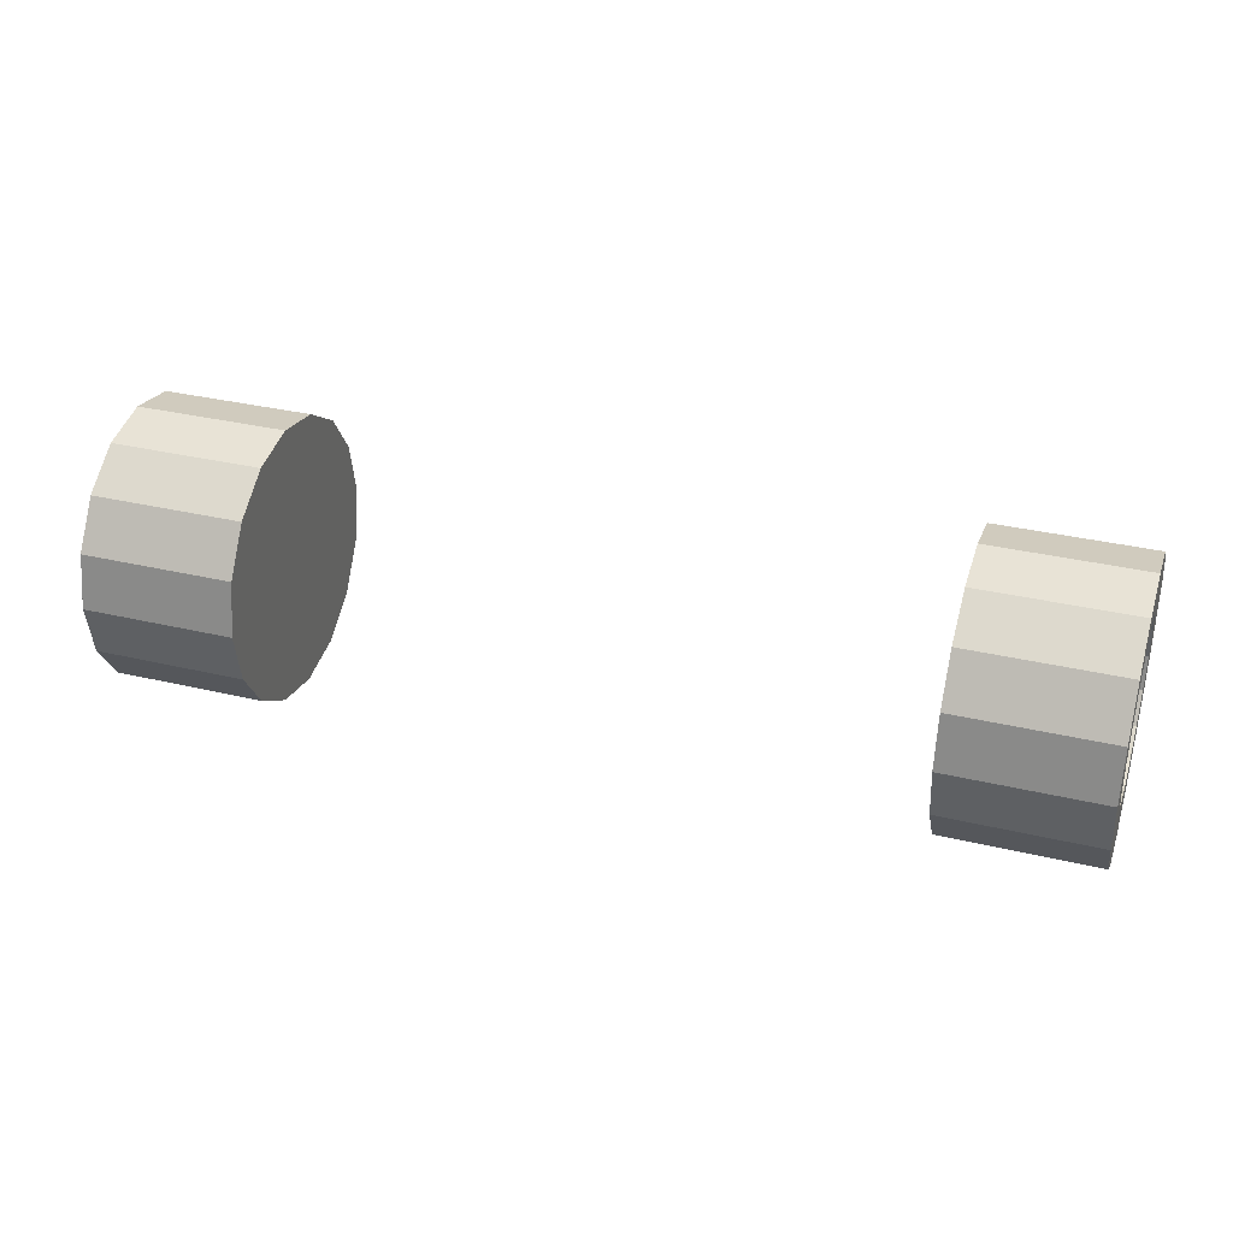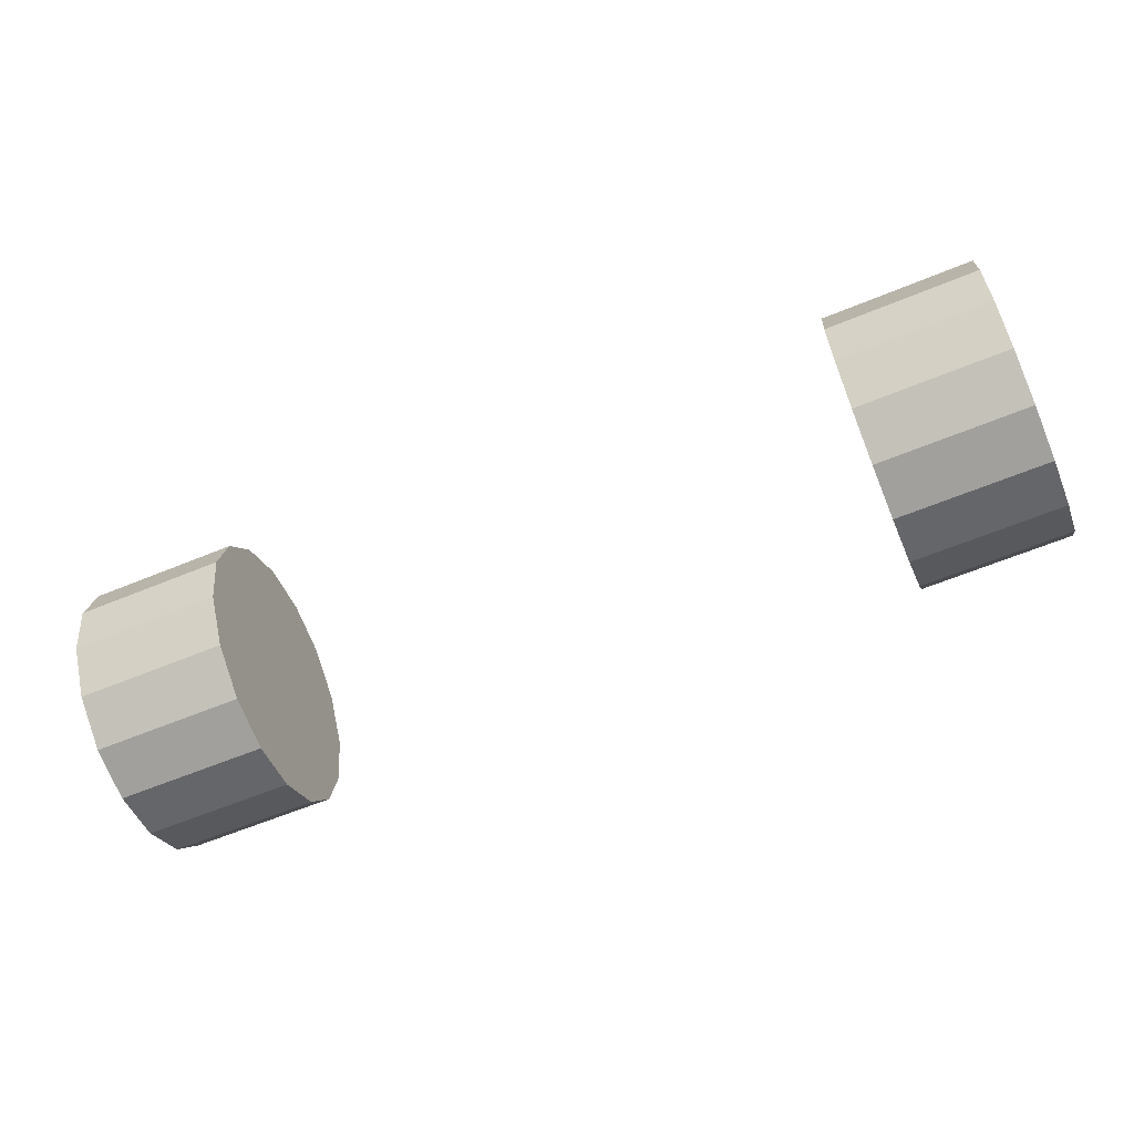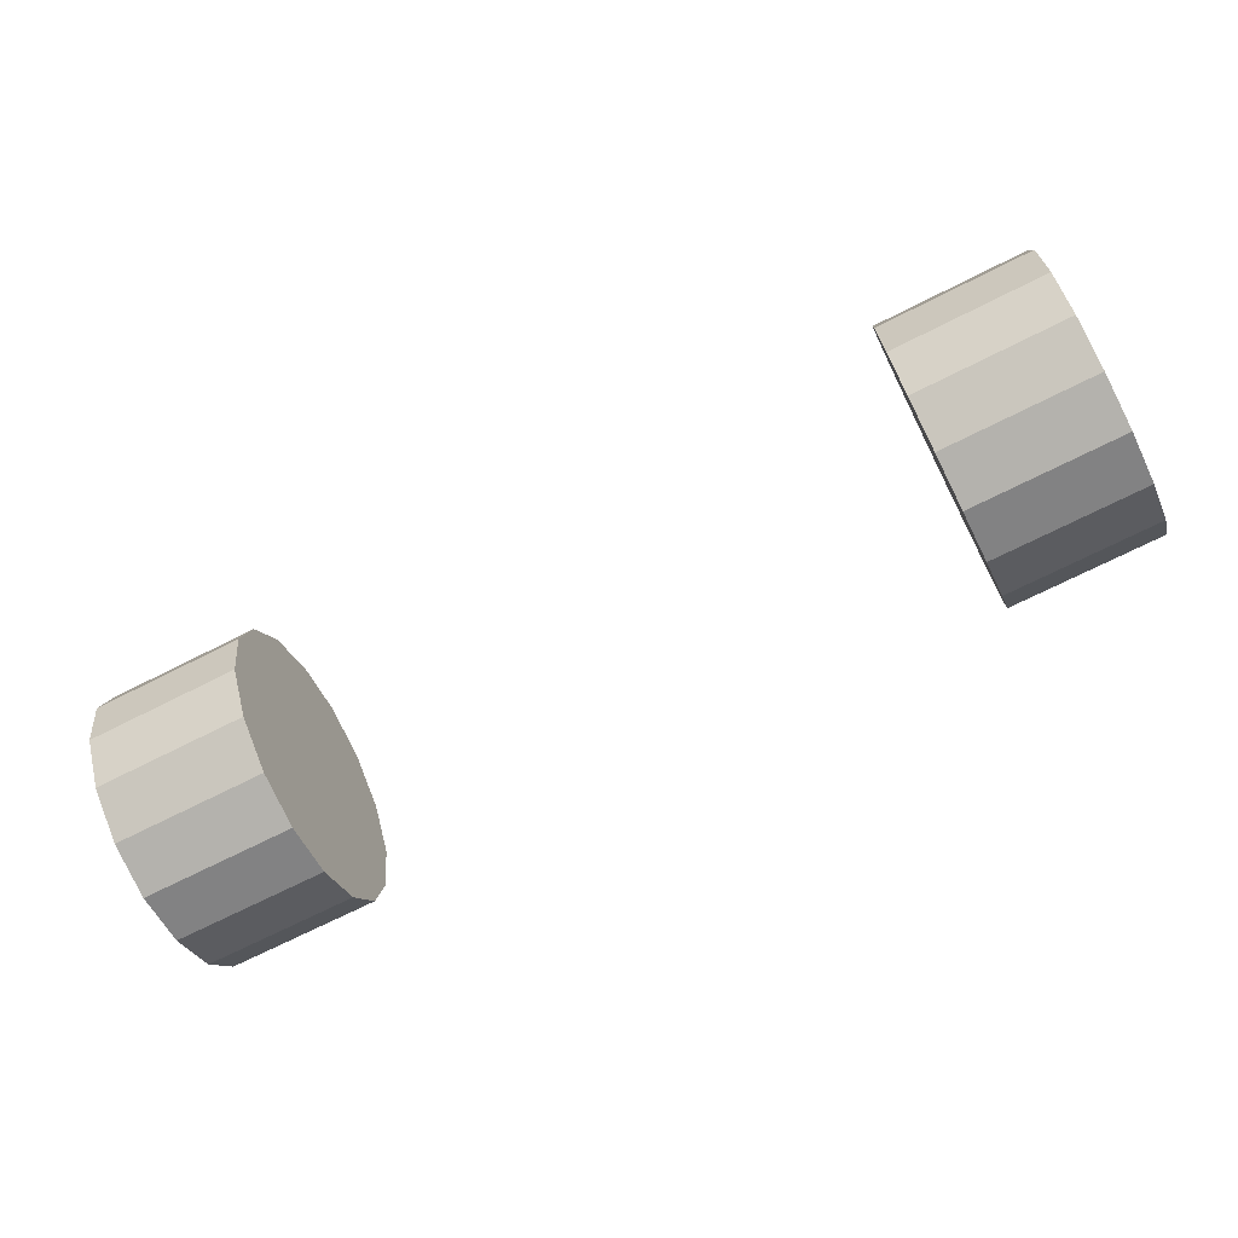
<metadata>
{"format":"obj","ext":"obj","renderer":"f3d","projection":"perspective","resolution":1024,"background":"white","views":[{"elev":33.8,"azim":17.9,"up":"+Y"},{"elev":-61.9,"azim":22.7,"up":"+Y"},{"elev":-70.5,"azim":-153.2,"up":"+Z"}]}
</metadata>
<code>
v  0.9852 0.4791 1.593
v  0.9852 0.6312 1.562
v  1.416 0.6312 1.562
v  1.416 0.4791 1.593
v  0.9852 0.3502 1.679
v  1.416 0.3502 1.679
v  0.9852 0.2641 1.808
v  1.416 0.2641 1.808
v  0.9852 0.2338 1.96
v  1.416 0.2338 1.96
v  0.9852 0.2641 2.112
v  1.416 0.2641 2.112
v  0.9852 0.3502 2.241
v  1.416 0.3502 2.241
v  0.9852 0.4791 2.327
v  1.416 0.4791 2.327
v  0.9852 0.6312 2.357
v  1.416 0.6312 2.357
v  0.9852 0.7832 2.327
v  1.416 0.7832 2.327
v  0.9852 0.9121 2.241
v  1.416 0.9121 2.241
v  0.9852 0.9983 2.112
v  1.416 0.9983 2.112
v  0.9852 1.028 1.96
v  1.416 1.028 1.96
v  0.9852 0.9983 1.808
v  1.416 0.9983 1.808
v  0.9852 0.9121 1.679
v  1.416 0.9121 1.679
v  1.416 0.46 1.788
v  1.416 0.5386 1.736
v  0.9852 0.7832 1.593
v  1.416 0.7832 1.593
v  1.416 0.5386 2.183
v  1.416 0.46 2.131
v  1.416 0.8732 1.96
v  1.416 0.8547 2.052
v  1.416 0.4076 2.052
v  1.416 0.3892 1.96
v  1.416 0.8023 2.131
v  1.416 0.7238 2.183
v  1.416 0.7238 1.736
v  1.416 0.8023 1.788
v  1.416 0.4076 1.867
v  1.416 0.6312 2.202
v  1.416 0.6312 1.718
v  1.416 0.8547 1.867
v  1.337 0.5936 2.05
v  1.337 0.5386 2.183
v  1.337 0.46 2.131
v  1.337 0.5618 2.029
v  1.388 0.7292 1.96
v  1.337 0.7292 1.96
v  1.337 0.7217 1.997
v  1.388 0.7217 1.997
v  1.337 0.6687 1.869
v  1.337 0.7238 1.736
v  1.337 0.8023 1.788
v  1.337 0.7005 1.89
v  1.316 0.3892 1.96
v  1.337 0.3892 1.96
v  1.337 0.4076 1.867
v  1.316 0.4076 1.867
v  1.337 0.5936 1.869
v  1.337 0.5386 1.736
v  1.337 0.6312 1.718
v  1.337 0.6312 1.862
v  1.316 0.7217 1.997
v  1.316 0.7292 1.96
v  1.337 0.6687 2.05
v  1.337 0.7238 2.183
v  1.337 0.6312 2.202
v  1.337 0.6312 2.058
v  1.316 0.5618 1.89
v  1.337 0.5618 1.89
v  1.337 0.46 1.788
v  1.316 0.46 1.788
v  1.316 0.6312 1.718
v  1.316 0.7238 1.736
v  1.337 0.5406 1.922
v  1.337 0.8547 2.052
v  1.337 0.8023 2.131
v  1.337 0.7005 2.029
v  1.316 0.7238 2.183
v  1.316 0.6687 2.05
v  1.316 0.5386 1.736
v  1.337 0.5406 1.997
v  1.337 0.4076 2.052
v  1.337 0.5331 1.96
v  1.337 0.7217 1.922
v  1.337 0.8547 1.867
v  1.337 0.8732 1.96
v  1.316 0.7005 2.029
v  1.316 0.5936 1.869
v  1.388 0.6034 1.932
v  1.388 0.5618 1.89
v  1.388 0.5936 1.869
v  1.388 0.6162 1.923
v  1.388 0.5406 1.997
v  1.388 0.5331 1.96
v  1.388 0.7217 1.922
v  1.388 0.5618 2.029
v  1.388 0.7005 1.89
v  1.388 0.5936 2.05
v  1.388 0.6687 1.869
v  1.388 0.6312 2.058
v  1.388 0.6312 1.862
v  1.388 0.6687 2.05
v  1.388 0.7005 2.029
v  1.388 0.5406 1.922
v  1.316 0.8023 2.131
v  1.316 0.5406 1.922
v  1.316 0.7217 1.922
v  1.316 0.7005 1.89
v  1.316 0.46 2.131
v  1.316 0.4076 2.052
v  1.316 0.8547 2.052
v  1.316 0.5331 1.96
v  1.316 0.6687 1.869
v  1.316 0.6312 1.862
v  1.316 0.6312 2.202
v  1.316 0.5386 2.183
v  1.316 0.8732 1.96
v  1.316 0.5618 2.029
v  1.316 0.5406 1.997
v  1.316 0.5936 2.05
v  1.316 0.8547 1.867
v  1.316 0.8023 1.788
v  1.316 0.6312 2.058
v  1.395 0.6589 1.987
v  1.388 0.6589 1.987
v  1.388 0.6462 1.996
v  1.395 0.6462 1.996
v  1.388 0.5949 1.945
v  1.388 0.6674 1.975
v  1.388 0.592 1.96
v  1.388 0.6704 1.96
v  1.388 0.5949 1.975
v  1.388 0.6674 1.945
v  1.388 0.6034 1.987
v  1.388 0.6589 1.932
v  1.388 0.6162 1.996
v  1.388 0.6462 1.923
v  1.388 0.6312 1.999
v  1.388 0.6312 1.92
v  1.395 0.5949 1.945
v  1.395 0.6034 1.932
v  1.395 0.6674 1.975
v  1.395 0.592 1.96
v  1.395 0.6704 1.96
v  1.395 0.5949 1.975
v  1.395 0.6674 1.945
v  1.395 0.6034 1.987
v  1.395 0.6589 1.932
v  1.395 0.6162 1.996
v  1.395 0.6462 1.923
v  1.395 0.6312 1.999
v  1.395 0.6162 1.923
v  1.395 0.6312 1.92
v  -1.264 0.6312 1.562
v  -0.8325 0.6312 1.562
v  -0.8325 0.4791 1.593
v  -1.264 0.4791 1.593
v  -0.8325 0.3502 1.679
v  -1.264 0.3502 1.679
v  -0.8325 0.2641 1.808
v  -1.264 0.2641 1.808
v  -0.8325 0.2338 1.96
v  -1.264 0.2338 1.96
v  -0.8325 0.2641 2.112
v  -1.264 0.2641 2.112
v  -0.8325 0.3502 2.241
v  -1.264 0.3502 2.241
v  -0.8325 0.4791 2.327
v  -1.264 0.4791 2.327
v  -0.8325 0.6312 2.357
v  -1.264 0.6312 2.357
v  -0.8325 0.7832 2.327
v  -1.264 0.7832 2.327
v  -0.8325 0.9121 2.241
v  -1.264 0.9121 2.241
v  -0.8325 0.9983 2.112
v  -1.264 0.9983 2.112
v  -0.8325 1.028 1.96
v  -1.264 1.028 1.96
v  -0.8325 0.9983 1.808
v  -1.264 0.9983 1.808
v  -0.8325 0.9121 1.679
v  -1.264 0.9121 1.679
v  -1.264 0.46 1.788
v  -1.264 0.5386 1.736
v  -0.8325 0.7832 1.593
v  -1.264 0.7832 1.593
v  -1.264 0.5386 2.183
v  -1.264 0.46 2.131
v  -1.264 0.8732 1.96
v  -1.264 0.8547 2.052
v  -1.264 0.4076 2.052
v  -1.264 0.3892 1.96
v  -1.264 0.8023 2.131
v  -1.264 0.7238 2.183
v  -1.264 0.7238 1.736
v  -1.264 0.8023 1.788
v  -1.264 0.4076 1.867
v  -1.264 0.6312 2.202
v  -1.264 0.6312 1.718
v  -1.264 0.8547 1.867
v  -1.184 0.46 2.131
v  -1.184 0.5386 2.183
v  -1.184 0.5936 2.05
v  -1.184 0.5618 2.029
v  -1.184 0.7217 1.997
v  -1.184 0.7292 1.96
v  -1.235 0.7292 1.96
v  -1.235 0.7217 1.997
v  -1.184 0.8023 1.788
v  -1.184 0.7238 1.736
v  -1.184 0.6687 1.869
v  -1.184 0.7005 1.89
v  -1.184 0.4076 1.867
v  -1.184 0.3892 1.96
v  -1.163 0.3892 1.96
v  -1.163 0.4076 1.867
v  -1.184 0.6312 1.718
v  -1.184 0.5386 1.736
v  -1.184 0.5936 1.869
v  -1.184 0.6312 1.862
v  -1.163 0.7217 1.997
v  -1.163 0.7292 1.96
v  -1.184 0.6312 2.202
v  -1.184 0.7238 2.183
v  -1.184 0.6687 2.05
v  -1.184 0.6312 2.058
v  -1.184 0.46 1.788
v  -1.184 0.5618 1.89
v  -1.163 0.5618 1.89
v  -1.163 0.46 1.788
v  -1.163 0.6312 1.718
v  -1.163 0.7238 1.736
v  -1.184 0.5406 1.922
v  -1.184 0.8023 2.131
v  -1.184 0.8547 2.052
v  -1.184 0.7005 2.029
v  -1.163 0.7238 2.183
v  -1.163 0.6687 2.05
v  -1.163 0.5386 1.736
v  -1.184 0.4076 2.052
v  -1.184 0.5406 1.997
v  -1.184 0.5331 1.96
v  -1.184 0.8732 1.96
v  -1.184 0.8547 1.867
v  -1.184 0.7217 1.922
v  -1.163 0.7005 2.029
v  -1.163 0.5936 1.869
v  -1.235 0.5936 1.869
v  -1.235 0.5618 1.89
v  -1.235 0.6034 1.932
v  -1.235 0.6162 1.923
v  -1.235 0.5406 1.997
v  -1.235 0.5331 1.96
v  -1.235 0.7217 1.922
v  -1.235 0.5618 2.029
v  -1.235 0.7005 1.89
v  -1.235 0.5936 2.05
v  -1.235 0.6687 1.869
v  -1.235 0.6312 2.058
v  -1.235 0.6312 1.862
v  -1.235 0.6687 2.05
v  -1.235 0.7005 2.029
v  -1.235 0.5406 1.922
v  -1.163 0.8023 2.131
v  -1.163 0.5406 1.922
v  -1.163 0.7217 1.922
v  -1.163 0.7005 1.89
v  -1.163 0.46 2.131
v  -1.163 0.4076 2.052
v  -1.163 0.8547 2.052
v  -1.163 0.5331 1.96
v  -1.163 0.6687 1.869
v  -1.163 0.6312 1.862
v  -1.163 0.6312 2.202
v  -1.163 0.5386 2.183
v  -1.163 0.8732 1.96
v  -1.163 0.5618 2.029
v  -1.163 0.5406 1.997
v  -1.163 0.5936 2.05
v  -1.163 0.8547 1.867
v  -1.163 0.8023 1.788
v  -1.163 0.6312 2.058
v  -1.235 0.6462 1.996
v  -1.235 0.6589 1.987
v  -1.242 0.6589 1.987
v  -1.242 0.6462 1.996
v  -1.235 0.5949 1.945
v  -1.235 0.6674 1.975
v  -1.235 0.592 1.96
v  -1.235 0.6704 1.96
v  -1.235 0.5949 1.975
v  -1.235 0.6674 1.945
v  -1.235 0.6034 1.987
v  -1.235 0.6589 1.932
v  -1.235 0.6162 1.996
v  -1.235 0.6462 1.923
v  -1.235 0.6312 1.999
v  -1.235 0.6312 1.92
v  -1.242 0.5949 1.945
v  -1.242 0.6034 1.932
v  -1.242 0.6674 1.975
v  -1.242 0.592 1.96
v  -1.242 0.6704 1.96
v  -1.242 0.5949 1.975
v  -1.242 0.6674 1.945
v  -1.242 0.6034 1.987
v  -1.242 0.6589 1.932
v  -1.242 0.6162 1.996
v  -1.242 0.6462 1.923
v  -1.242 0.6312 1.999
v  -1.242 0.6162 1.923
v  -1.242 0.6312 1.92
o Cylinder_001_Cylinder_003
g Cylinder_001_Cylinder_003
f 1 2 3
f 3 4 1
f 5 1 4
f 4 6 5
f 7 5 6
f 6 8 7
f 9 7 8
f 8 10 9
f 11 9 10
f 10 12 11
f 13 11 12
f 12 14 13
f 15 13 14
f 14 16 15
f 17 15 16
f 16 18 17
f 19 17 18
f 18 20 19
f 21 19 20
f 20 22 21
f 23 21 22
f 22 24 23
f 25 23 24
f 24 26 25
f 27 25 26
f 26 28 27
f 29 27 28
f 28 30 29
f 31 6 4
f 4 32 31
f 33 29 30
f 30 34 33
f 2 33 34
f 34 3 2
f 27 29 33
f 33 2 1
f 1 5 7
f 33 1 7
f 7 9 11
f 11 13 15
f 7 11 15
f 33 7 15
f 15 17 19
f 19 21 23
f 15 19 23
f 33 15 23
f 27 33 23
f 27 23 25
f 35 16 14
f 14 36 35
f 37 26 24
f 24 38 37
f 39 12 10
f 10 40 39
f 41 22 20
f 20 42 41
f 43 34 30
f 30 44 43
f 45 8 6
f 6 31 45
f 46 18 16
f 16 35 46
f 32 4 3
f 3 47 32
f 48 28 26
f 26 37 48
f 36 14 12
f 12 39 36
f 38 24 22
f 22 41 38
f 47 3 34
f 34 43 47
f 40 10 8
f 8 45 40
f 42 20 18
f 18 46 42
f 44 30 28
f 28 48 44
f 49 50 51
f 51 52 49
f 53 54 55
f 55 56 53
f 57 58 59
f 59 60 57
f 61 62 63
f 63 64 61
f 65 66 67
f 67 68 65
f 69 55 54
f 54 70 69
f 71 72 73
f 73 74 71
f 75 76 77
f 77 78 75
f 79 67 58
f 58 80 79
f 81 63 77
f 77 76 81
f 55 82 83
f 83 84 55
f 85 72 71
f 71 86 85
f 78 77 66
f 66 87 78
f 88 89 62
f 62 90 88
f 91 92 93
f 93 54 91
f 86 71 84
f 84 94 86
f 87 66 65
f 65 95 87
f 96 97 98
f 98 99 96
f 100 88 90
f 90 101 100
f 102 91 54
f 54 53 102
f 103 52 88
f 88 100 103
f 104 60 91
f 91 102 104
f 105 49 52
f 52 103 105
f 106 57 60
f 60 104 106
f 107 74 49
f 49 105 107
f 98 65 68
f 68 108 98
f 108 68 57
f 57 106 108
f 109 71 74
f 74 107 109
f 97 76 65
f 65 98 97
f 110 84 71
f 71 109 110
f 111 81 76
f 76 97 111
f 56 55 84
f 84 110 56
f 101 90 81
f 81 111 101
f 94 84 83
f 83 112 94
f 64 63 81
f 81 113 64
f 114 91 60
f 60 115 114
f 116 51 89
f 89 117 116
f 118 82 55
f 55 69 118
f 95 65 76
f 76 75 95
f 119 90 62
f 62 61 119
f 120 57 68
f 68 121 120
f 122 73 50
f 50 123 122
f 70 54 93
f 93 124 70
f 125 52 51
f 51 116 125
f 113 81 90
f 90 119 113
f 117 89 88
f 88 126 117
f 123 50 49
f 49 127 123
f 112 83 72
f 72 85 112
f 128 92 91
f 91 114 128
f 115 60 59
f 59 129 115
f 126 88 52
f 52 125 126
f 80 58 57
f 57 120 80
f 124 93 82
f 82 118 124
f 130 74 73
f 73 122 130
f 127 49 74
f 74 130 127
f 121 68 67
f 67 79 121
f 129 59 92
f 92 128 129
f 131 132 133
f 133 134 131
f 132 110 109
f 109 133 132
f 135 111 97
f 97 96 135
f 136 56 110
f 110 132 136
f 137 101 111
f 111 135 137
f 138 53 56
f 56 136 138
f 139 100 101
f 101 137 139
f 140 102 53
f 53 138 140
f 141 103 100
f 100 139 141
f 142 104 102
f 102 140 142
f 143 105 103
f 103 141 143
f 144 106 104
f 104 142 144
f 145 107 105
f 105 143 145
f 99 98 108
f 108 146 99
f 146 108 106
f 106 144 146
f 133 109 107
f 107 145 133
f 147 135 96
f 96 148 147
f 149 136 132
f 132 131 149
f 150 137 135
f 135 147 150
f 151 138 136
f 136 149 151
f 152 139 137
f 137 150 152
f 153 140 138
f 138 151 153
f 154 141 139
f 139 152 154
f 155 142 140
f 140 153 155
f 156 143 141
f 141 154 156
f 157 144 142
f 142 155 157
f 158 145 143
f 143 156 158
f 159 99 146
f 146 160 159
f 160 146 144
f 144 157 160
f 134 133 145
f 145 158 134
f 148 96 99
f 99 159 148
f 161 162 163
f 163 164 161
f 164 163 165
f 165 166 164
f 166 165 167
f 167 168 166
f 168 167 169
f 169 170 168
f 170 169 171
f 171 172 170
f 172 171 173
f 173 174 172
f 174 173 175
f 175 176 174
f 176 175 177
f 177 178 176
f 178 177 179
f 179 180 178
f 180 179 181
f 181 182 180
f 182 181 183
f 183 184 182
f 184 183 185
f 185 186 184
f 186 185 187
f 187 188 186
f 188 187 189
f 189 190 188
f 164 166 191
f 191 192 164
f 190 189 193
f 193 194 190
f 194 193 162
f 162 161 194
f 167 165 163
f 163 162 193
f 193 189 187
f 163 193 187
f 187 185 183
f 183 181 179
f 187 183 179
f 163 187 179
f 179 177 175
f 175 173 171
f 179 175 171
f 163 179 171
f 167 163 171
f 167 171 169
f 174 176 195
f 195 196 174
f 184 186 197
f 197 198 184
f 170 172 199
f 199 200 170
f 180 182 201
f 201 202 180
f 190 194 203
f 203 204 190
f 166 168 205
f 205 191 166
f 176 178 206
f 206 195 176
f 161 164 192
f 192 207 161
f 186 188 208
f 208 197 186
f 172 174 196
f 196 199 172
f 182 184 198
f 198 201 182
f 194 161 207
f 207 203 194
f 168 170 200
f 200 205 168
f 178 180 202
f 202 206 178
f 188 190 204
f 204 208 188
f 209 210 211
f 211 212 209
f 213 214 215
f 215 216 213
f 217 218 219
f 219 220 217
f 221 222 223
f 223 224 221
f 225 226 227
f 227 228 225
f 214 213 229
f 229 230 214
f 231 232 233
f 233 234 231
f 235 236 237
f 237 238 235
f 218 225 239
f 239 240 218
f 235 221 241
f 241 236 235
f 242 243 213
f 213 244 242
f 233 232 245
f 245 246 233
f 226 235 238
f 238 247 226
f 222 248 249
f 249 250 222
f 251 252 253
f 253 214 251
f 244 233 246
f 246 254 244
f 227 226 247
f 247 255 227
f 256 257 258
f 258 259 256
f 250 249 260
f 260 261 250
f 214 253 262
f 262 215 214
f 249 212 263
f 263 260 249
f 253 220 264
f 264 262 253
f 212 211 265
f 265 263 212
f 220 219 266
f 266 264 220
f 211 234 267
f 267 265 211
f 228 227 256
f 256 268 228
f 219 228 268
f 268 266 219
f 234 233 269
f 269 267 234
f 227 236 257
f 257 256 227
f 233 244 270
f 270 269 233
f 236 241 271
f 271 257 236
f 244 213 216
f 216 270 244
f 241 250 261
f 261 271 241
f 242 244 254
f 254 272 242
f 241 221 224
f 224 273 241
f 220 253 274
f 274 275 220
f 248 209 276
f 276 277 248
f 213 243 278
f 278 229 213
f 236 227 255
f 255 237 236
f 222 250 279
f 279 223 222
f 228 219 280
f 280 281 228
f 210 231 282
f 282 283 210
f 251 214 230
f 230 284 251
f 209 212 285
f 285 276 209
f 250 241 273
f 273 279 250
f 249 248 277
f 277 286 249
f 211 210 283
f 283 287 211
f 232 242 272
f 272 245 232
f 253 252 288
f 288 274 253
f 217 220 275
f 275 289 217
f 212 249 286
f 286 285 212
f 219 218 240
f 240 280 219
f 243 251 284
f 284 278 243
f 231 234 290
f 290 282 231
f 234 211 287
f 287 290 234
f 225 228 281
f 281 239 225
f 252 217 289
f 289 288 252
f 291 292 293
f 293 294 291
f 269 270 292
f 292 291 269
f 257 271 295
f 295 258 257
f 270 216 296
f 296 292 270
f 271 261 297
f 297 295 271
f 216 215 298
f 298 296 216
f 261 260 299
f 299 297 261
f 215 262 300
f 300 298 215
f 260 263 301
f 301 299 260
f 262 264 302
f 302 300 262
f 263 265 303
f 303 301 263
f 264 266 304
f 304 302 264
f 265 267 305
f 305 303 265
f 268 256 259
f 259 306 268
f 266 268 306
f 306 304 266
f 267 269 291
f 291 305 267
f 258 295 307
f 307 308 258
f 292 296 309
f 309 293 292
f 295 297 310
f 310 307 295
f 296 298 311
f 311 309 296
f 297 299 312
f 312 310 297
f 298 300 313
f 313 311 298
f 299 301 314
f 314 312 299
f 300 302 315
f 315 313 300
f 301 303 316
f 316 314 301
f 302 304 317
f 317 315 302
f 303 305 318
f 318 316 303
f 306 259 319
f 319 320 306
f 304 306 320
f 320 317 304
f 305 291 294
f 294 318 305
f 259 258 308
f 308 319 259
f 77 31 32
f 32 66 77
f 83 41 42
f 42 72 83
f 63 45 31
f 31 77 63
f 82 38 41
f 41 83 82
f 62 40 45
f 45 63 62
f 93 37 38
f 38 82 93
f 89 39 40
f 40 62 89
f 92 48 37
f 37 93 92
f 51 36 39
f 39 89 51
f 59 44 48
f 48 92 59
f 50 35 36
f 36 51 50
f 58 43 44
f 44 59 58
f 73 46 35
f 35 50 73
f 66 32 47
f 47 67 66
f 67 47 43
f 43 58 67
f 72 42 46
f 46 73 72
f 130 122 123
f 123 127 130
f 121 79 80
f 80 120 121
f 75 78 87
f 87 95 75
f 94 112 85
f 85 86 94
f 119 61 64
f 64 113 119
f 70 124 118
f 118 69 70
f 125 116 117
f 117 126 125
f 115 129 128
f 128 114 115
f 159 160 157
f 159 157 155
f 159 155 153
f 159 153 151
f 159 151 149
f 159 149 131
f 159 131 134
f 159 134 158
f 159 158 156
f 159 156 154
f 159 154 152
f 159 152 150
f 159 150 147
f 159 147 148
f 192 191 235
f 235 226 192
f 202 201 242
f 242 232 202
f 191 205 221
f 221 235 191
f 201 198 243
f 243 242 201
f 205 200 222
f 222 221 205
f 198 197 251
f 251 243 198
f 200 199 248
f 248 222 200
f 197 208 252
f 252 251 197
f 199 196 209
f 209 248 199
f 208 204 217
f 217 252 208
f 196 195 210
f 210 209 196
f 204 203 218
f 218 217 204
f 195 206 231
f 231 210 195
f 207 192 226
f 226 225 207
f 203 207 225
f 225 218 203
f 206 202 232
f 232 231 206
f 283 282 290
f 290 287 283
f 240 239 281
f 281 280 240
f 247 238 237
f 237 255 247
f 245 272 254
f 254 246 245
f 224 223 279
f 279 273 224
f 278 284 230
f 230 229 278
f 277 276 285
f 285 286 277
f 288 289 275
f 275 274 288
f 319 308 307
f 319 307 310
f 319 310 312
f 319 312 314
f 319 314 316
f 319 316 318
f 319 318 294
f 319 294 293
f 319 293 309
f 319 309 311
f 319 311 313
f 319 313 315
f 319 315 317
f 319 317 320

</code>
